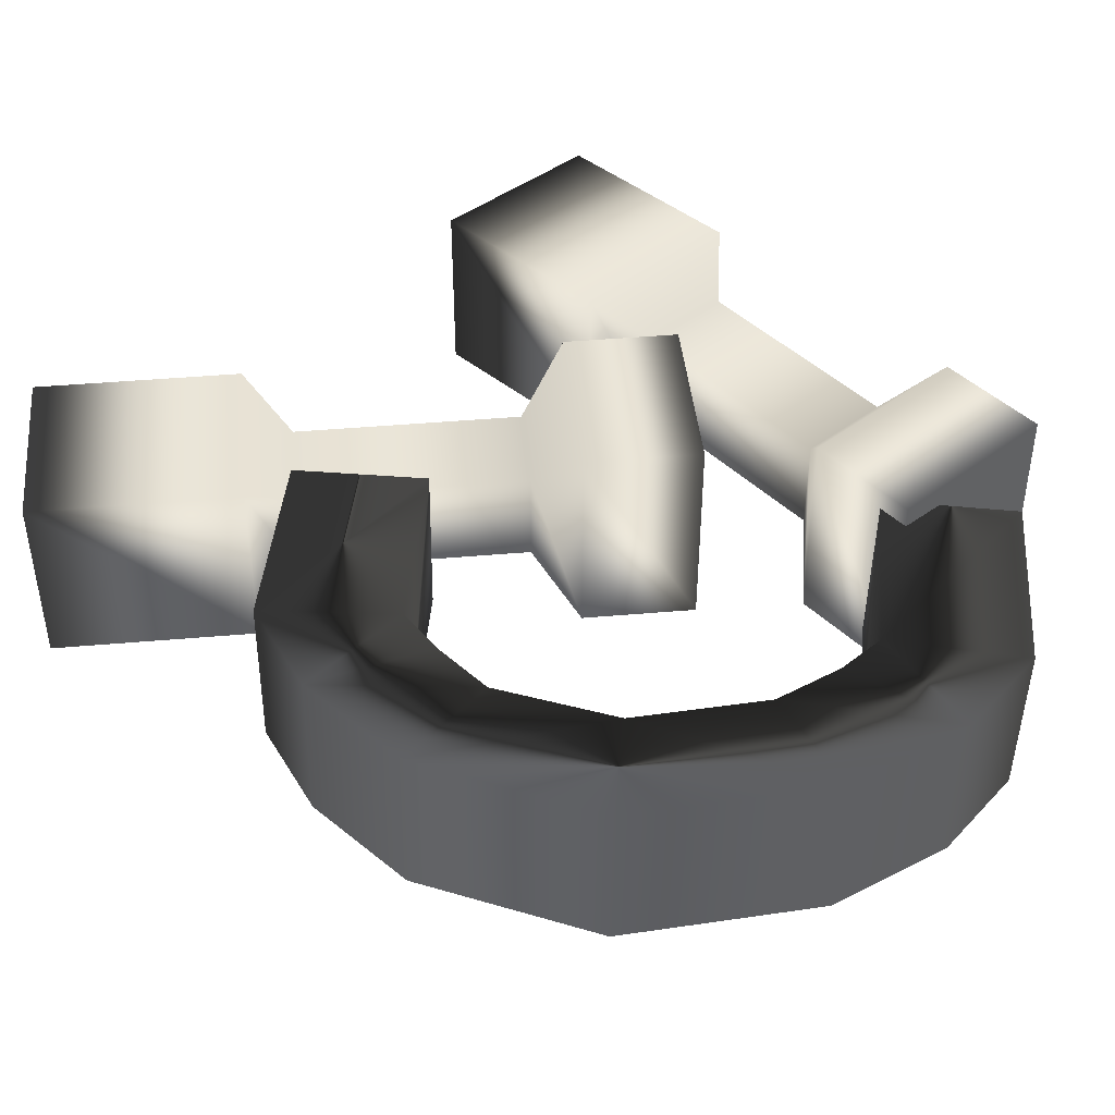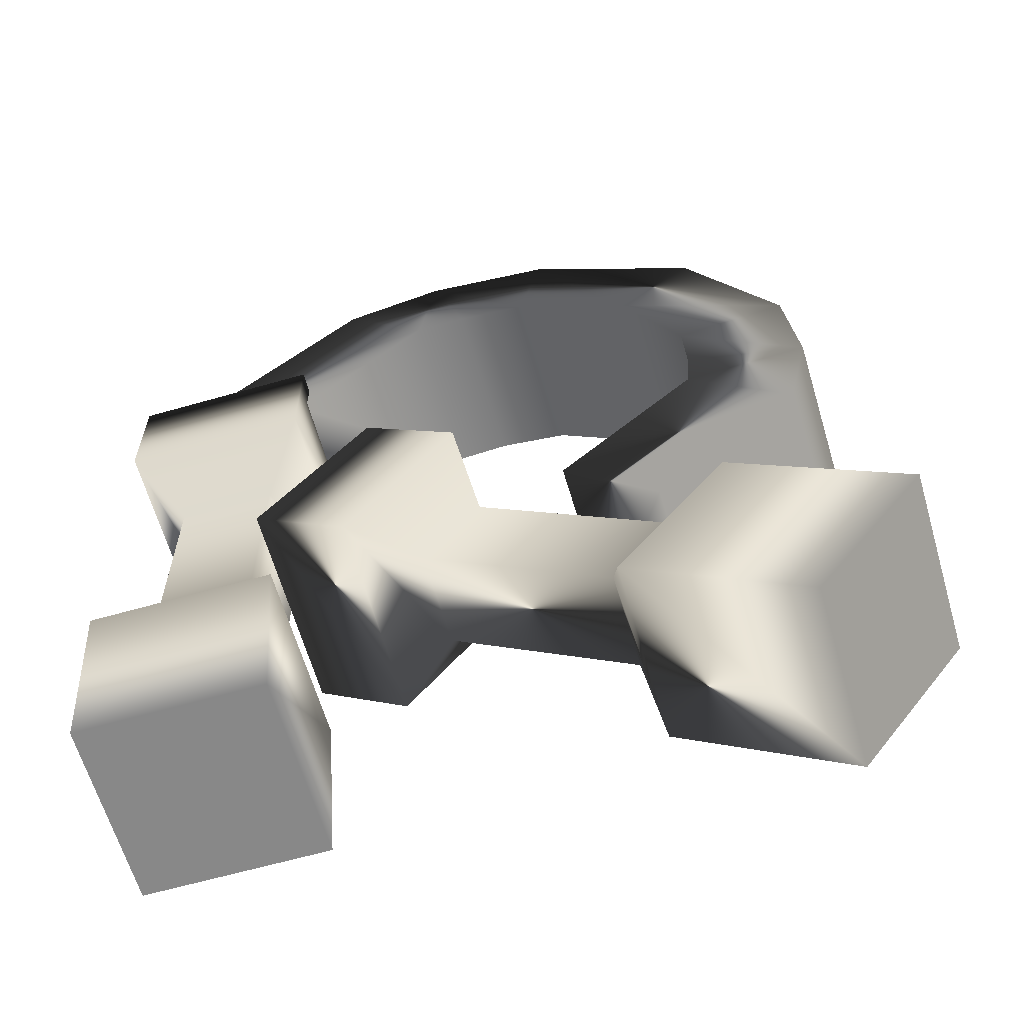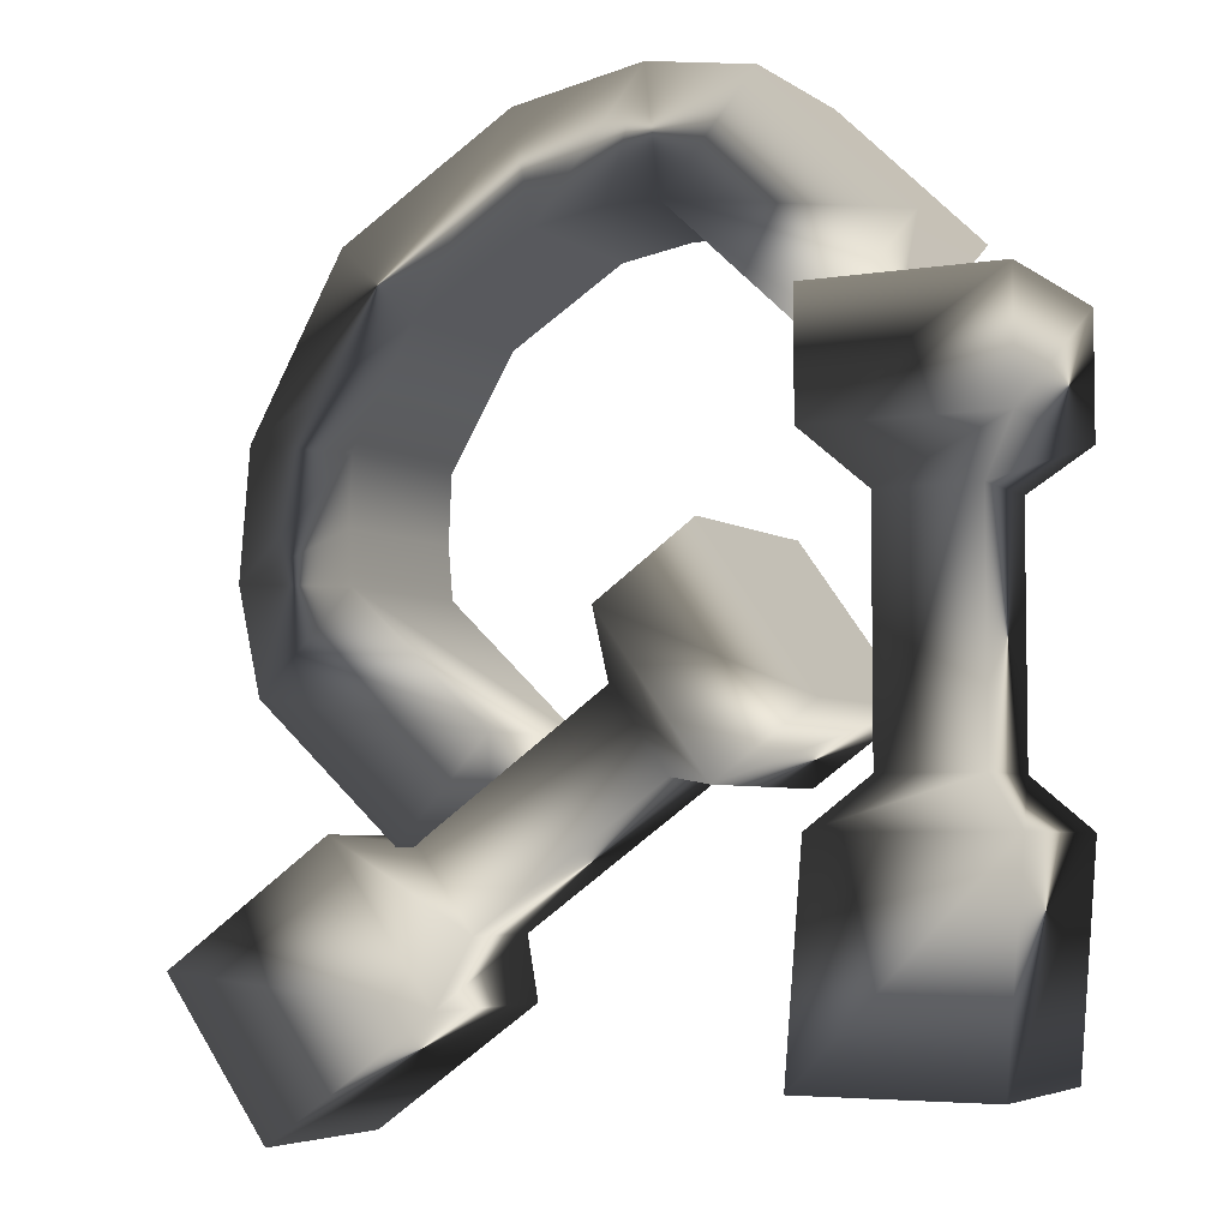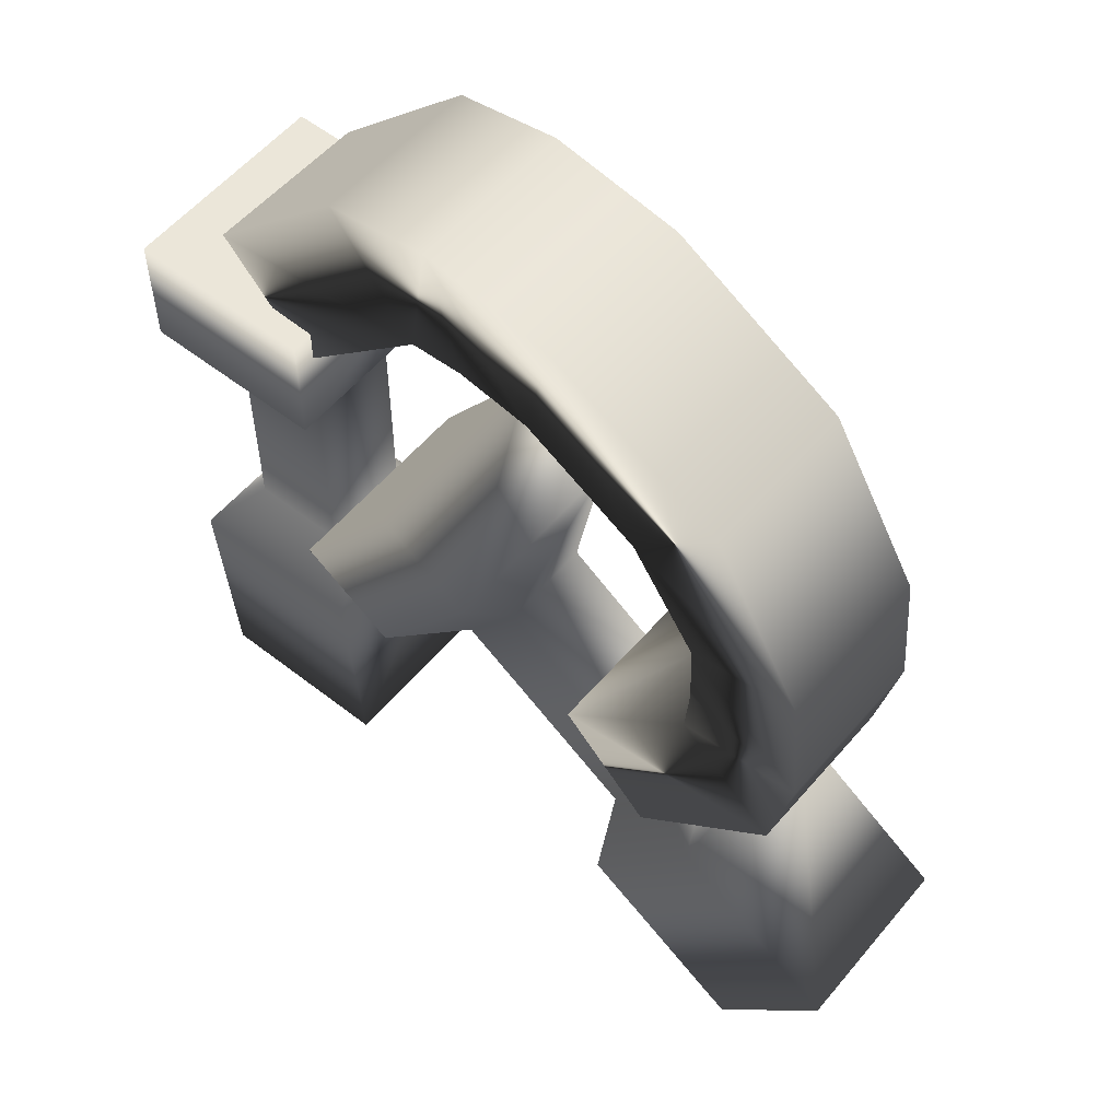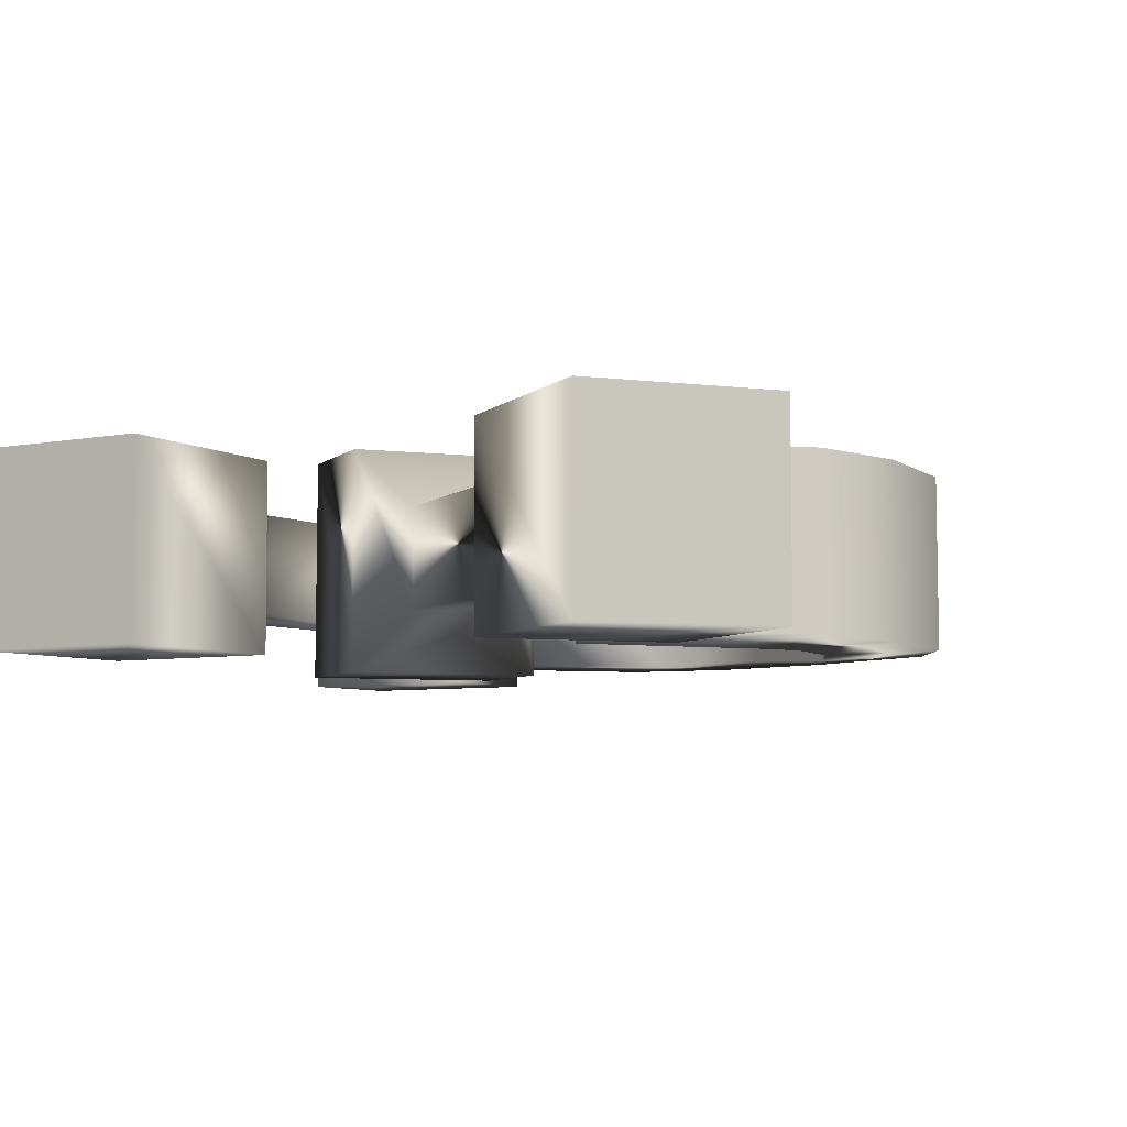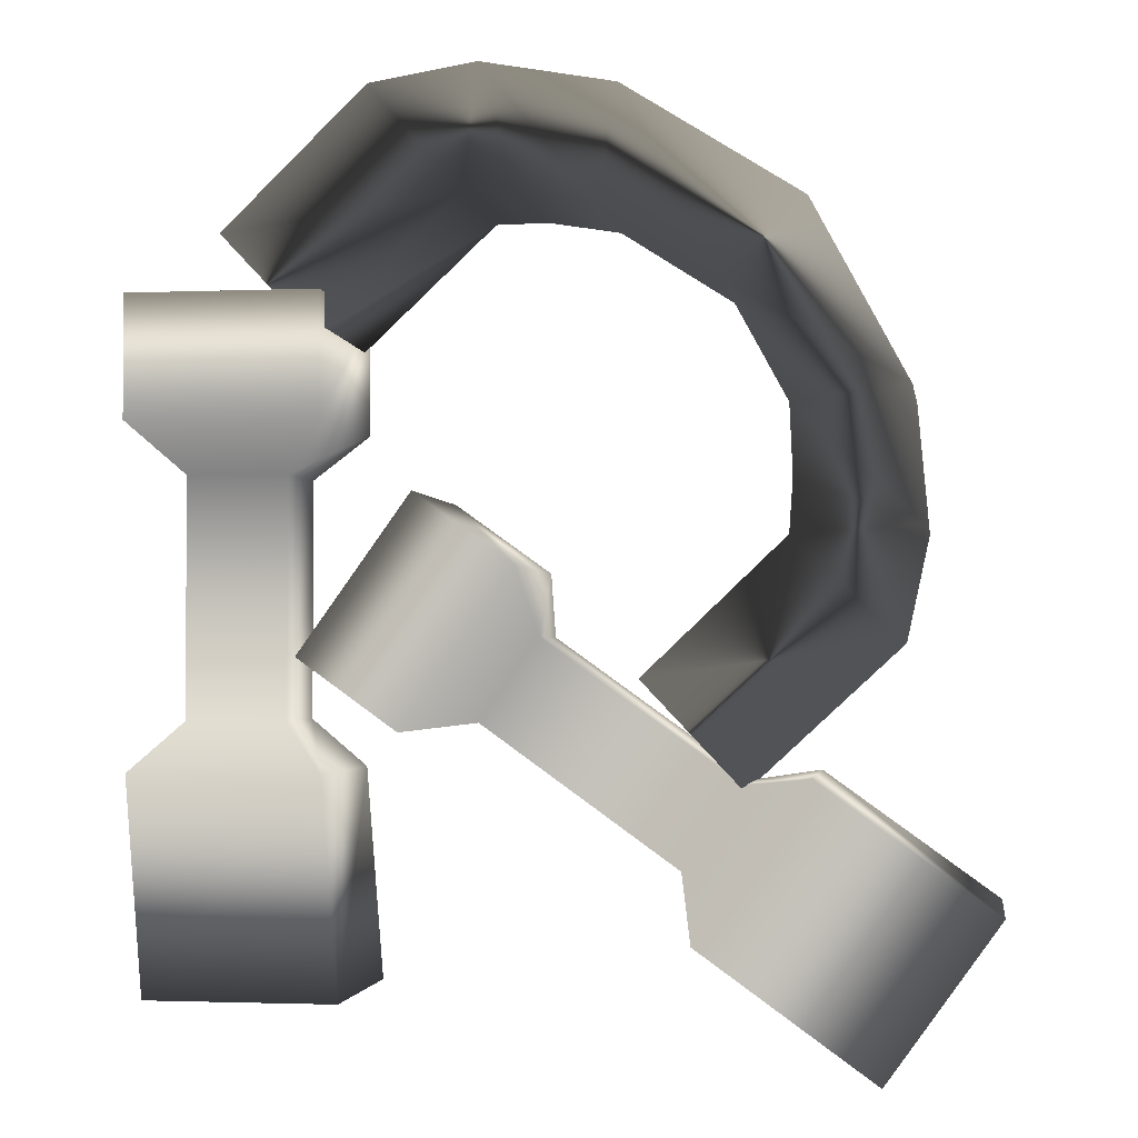
<metadata>
{"format":"obj","ext":"obj","renderer":"f3d","projection":"perspective","resolution":1024,"background":"white","views":[{"elev":43.9,"azim":-41.5,"up":"+Y"},{"elev":-62.8,"azim":-163.9,"up":"+Z"},{"elev":-5.0,"azim":27.0,"up":"+Z"},{"elev":55.6,"azim":-140.8,"up":"+Z"},{"elev":-5.5,"azim":-148.4,"up":"+Y"},{"elev":-1.9,"azim":-171.4,"up":"+Z"}]}
</metadata>
<code>
g
v  0.9123 0.4387 4.277
v  0.904 -0.4221 4.268
v  0.3704 0.4459 4.363
v  0.362 -0.4206 4.354
v  -0.3011 0.451 4.241
v  -0.3094 -0.4151 4.233
v  -1.191 0.4277 3.686
v  -1.2 -0.4219 3.677
v  -0.1949 0.4653 3.676
v  -0.2035 -0.4199 3.667
v  -0.7936 -0.4532 3.292
v  -0.7848 0.459 3.301
v  0.1773 0.461 3.738
v  0.1688 -0.4193 3.729
v  0.4465 0.466 3.735
v  0.4378 -0.4294 3.726
v  -1.616 0.4262 1.606
v  -1.624 -0.4347 1.597
v  -1.731 0.4246 2.143
v  -1.74 -0.4418 2.134
v  -1.672 0.4172 2.793
v  -1.68 -0.4489 2.784
v  -1.102 0.422 2.718
v  -1.11 -0.4631 2.709
v  -1.118 0.4233 2.37
v  -1.126 -0.457 2.361
v  -1.1 0.4334 2.101
v  -1.109 -0.462 2.092
v  -2.083 -0.4951 0.3377
v  -2.082 0.4682 0.3362
v  -1.52 0.4664 -0.4465
v  -1.521 -0.4968 -0.4451
v  0.6722 -0.561 2.309
v  1.234 -0.5628 1.526
v  1.23 0.543 1.531
v  0.669 0.5448 2.314
v  -1.202 0.4682 0.967
v  -0.6407 0.4664 0.1842
v  -0.8691 0.2396 0.9255
v  -0.5738 0.2386 0.5136
v  0.1074 0.2396 1.626
v  0.4028 0.2386 1.214
v  0.1725 0.5448 1.958
v  0.7339 0.543 1.175
v  -1.203 -0.4951 0.9684
v  -0.8697 -0.2673 0.9262
v  0.1068 -0.2673 1.626
v  0.1758 -0.561 1.953
v  -0.6418 -0.4968 0.1857
v  -0.5743 -0.2682 0.5143
v  0.4022 -0.2682 1.215
v  0.7371 -0.5628 1.17
v  1.633 -0.4161 3.562
v  1.64 0.433 3.572
v  1.151 -0.4145 3.054
v  1.158 0.4511 3.064
v  -0.874 0.4202 0.919
v  -0.8808 -0.429 0.909
v  -0.392 0.4185 1.428
v  -0.399 -0.447 1.418
v  1.995 0.4799 -0.1114
v  1.993 -0.4834 -0.1114
v  1.03 -0.4816 -0.1114
v  1.032 0.4817 -0.1114
v  2.077 0.561 3.276
v  1.114 0.5628 3.276
v  1.119 -0.5431 3.276
v  2.083 -0.5448 3.276
v  1.118 0.4862 0.9709
v  2.081 0.4844 0.9709
v  1.346 0.2576 1.217
v  1.852 0.2566 1.217
v  1.346 0.2576 2.419
v  1.852 0.2566 2.419
v  1.114 0.5628 2.665
v  2.077 0.561 2.665
v  1.116 -0.4771 0.9709
v  1.345 -0.2493 1.217
v  1.345 -0.2493 2.419
v  1.119 -0.5431 2.665
v  2.079 -0.4789 0.9709
v  1.851 -0.2502 1.217
v  1.851 -0.2502 2.419
v  2.083 -0.5448 2.665
g (null)
f 2 53 54 1
f 2 1 3 4
f 4 3 5 6
f 6 5 7 8
f 11 12 9 10
f 10 9 13 14
f 14 13 15 16
f 11 10 6 8
f 10 14 4 6
f 16 55 53 2
f 5 9 12 7
f 3 13 9 5
f 3 1 15 13
f 57 58 18 17
f 18 20 19 17
f 20 22 21 19
f 22 8 7 21
f 11 24 23 12
f 24 26 25 23
f 26 28 27 25
f 11 8 22 24
f 24 22 20 26
f 18 58 60 28
f 21 7 12 23
f 19 21 23 25
f 19 25 27 17
f 31 32 29 30
f 35 36 33 34
f 31 30 37 38
f 38 37 39 40
f 40 39 41 42
f 42 41 43 44
f 44 43 36 35
f 30 29 45 37
f 37 45 46 39
f 39 46 47 41
f 41 47 48 43
f 43 48 33 36
f 29 32 49 45
f 45 49 50 46
f 46 50 51 47
f 47 51 52 48
f 48 52 34 33
f 32 31 38 49
f 49 38 40 50
f 50 40 42 51
f 51 42 44 52
f 52 44 35 34
f 16 15 56 55
f 15 1 54 56
f 59 27 28 60
f 17 27 59 57
f 56 54 53 55
f 57 59 60 58
f 61 62 63 64
f 65 66 67 68
f 61 64 69 70
f 70 69 71 72
f 72 71 73 74
f 74 73 75 76
f 76 75 66 65
f 64 63 77 69
f 69 77 78 71
f 71 78 79 73
f 73 79 80 75
f 75 80 67 66
f 63 62 81 77
f 77 81 82 78
f 78 82 83 79
f 79 83 84 80
f 80 84 68 67
f 62 61 70 81
f 81 70 72 82
f 82 72 74 83
f 83 74 76 84
f 84 76 65 68
f 4 14 16
f 2 4 16
f 20 28 26
f 18 28 20
g

</code>
